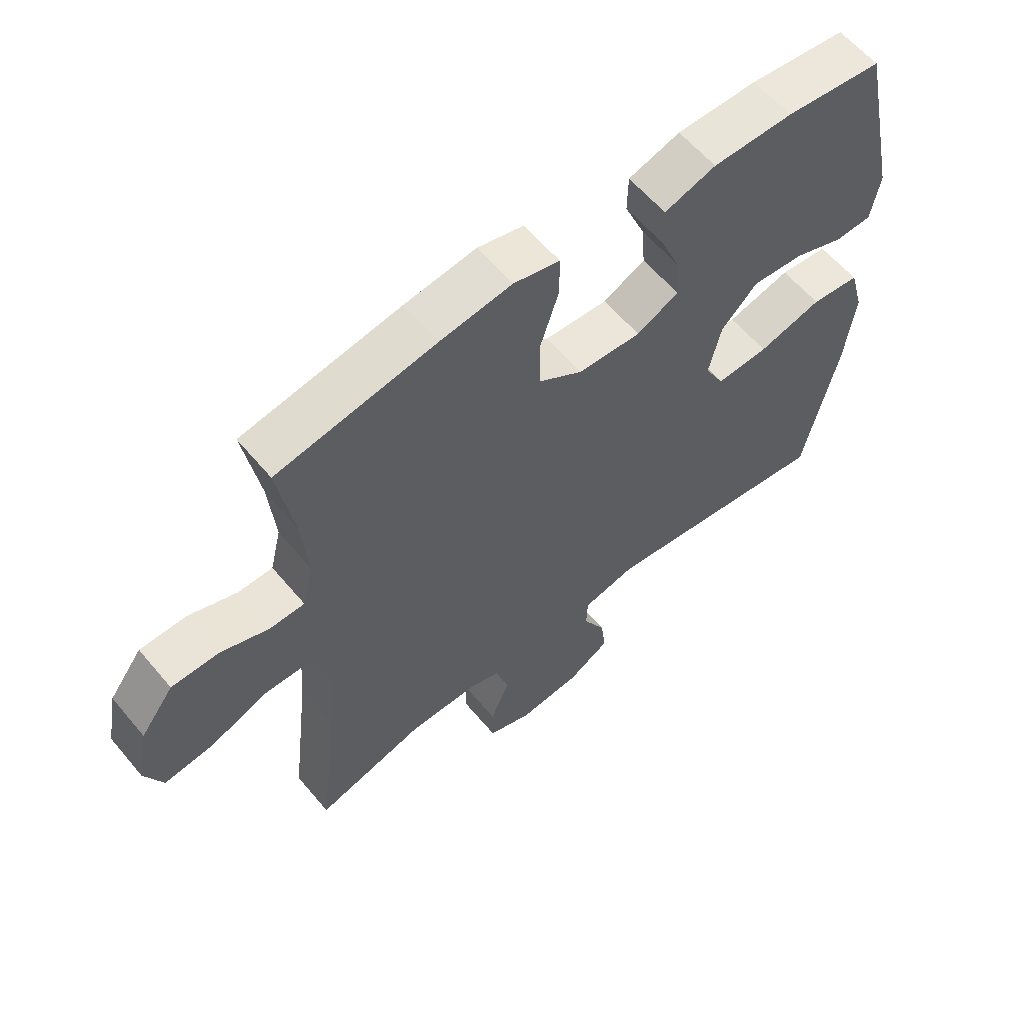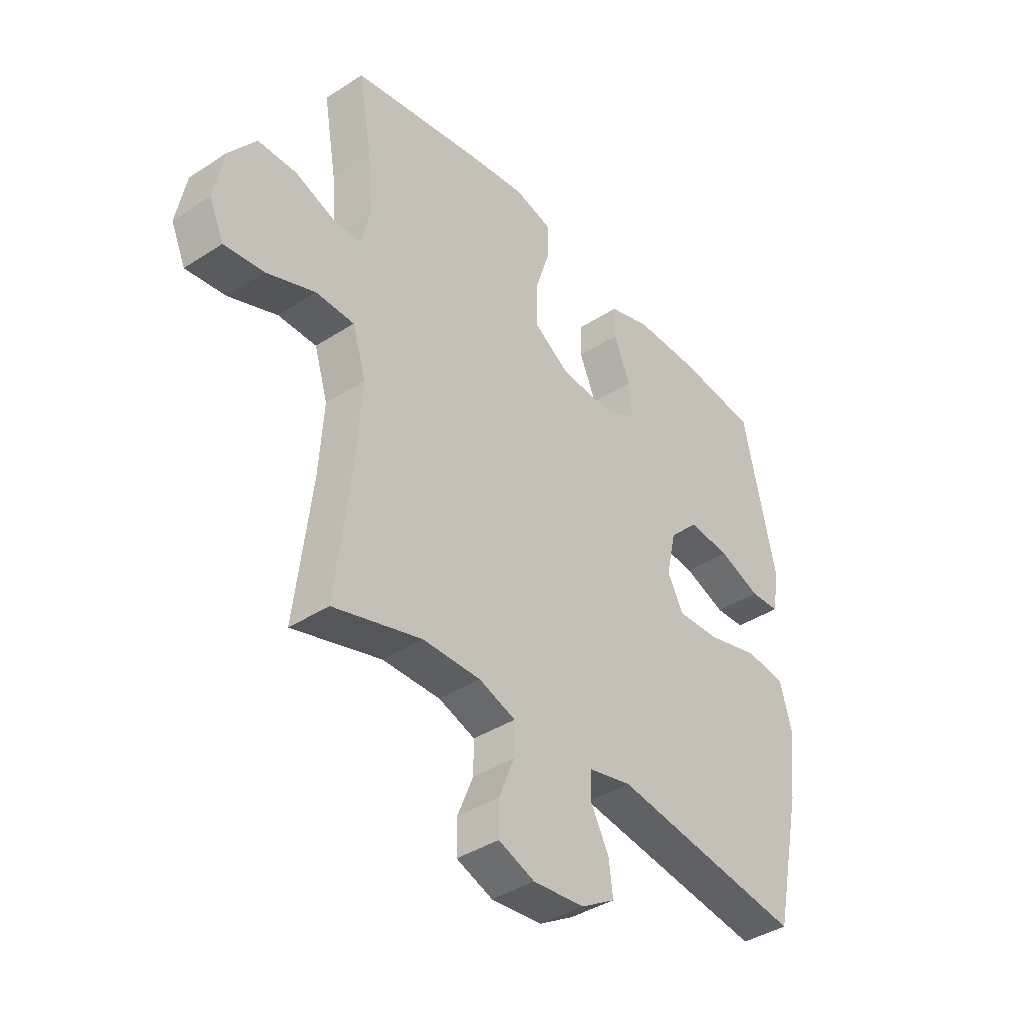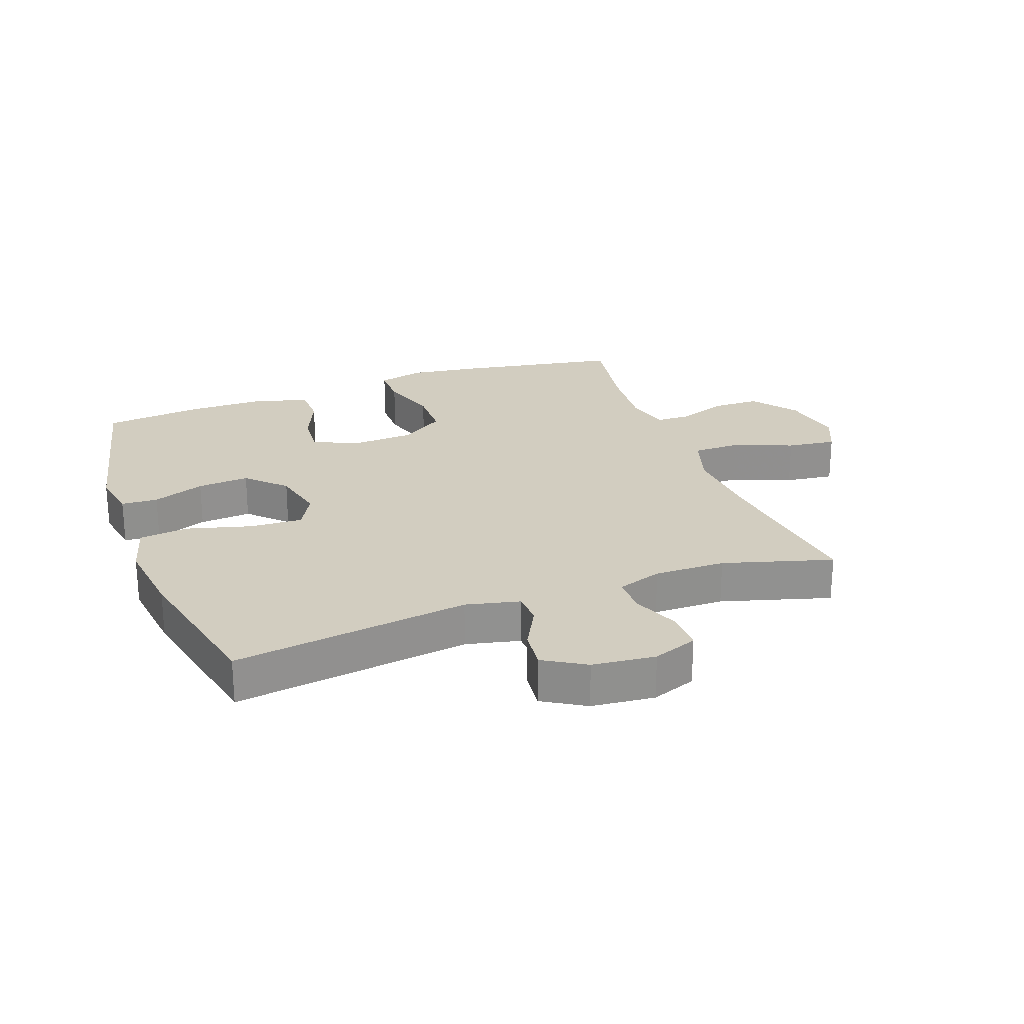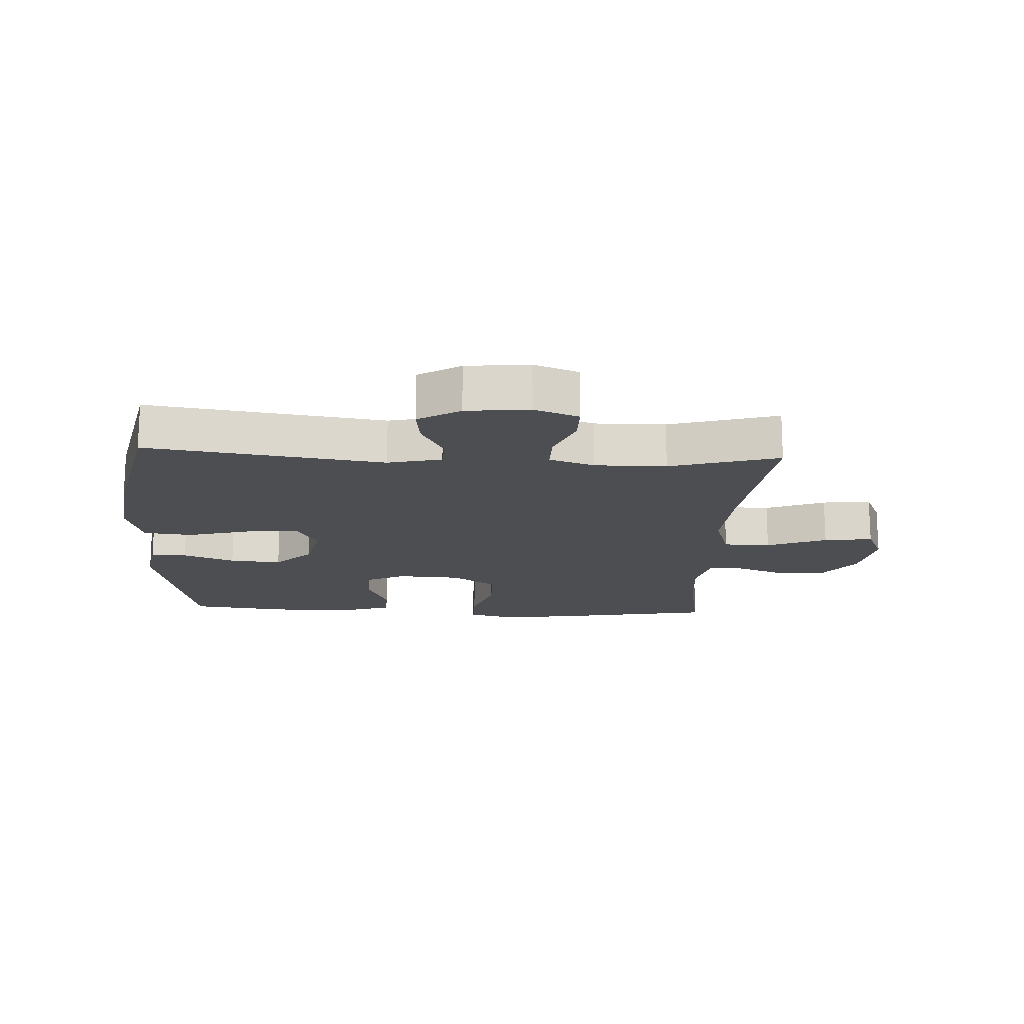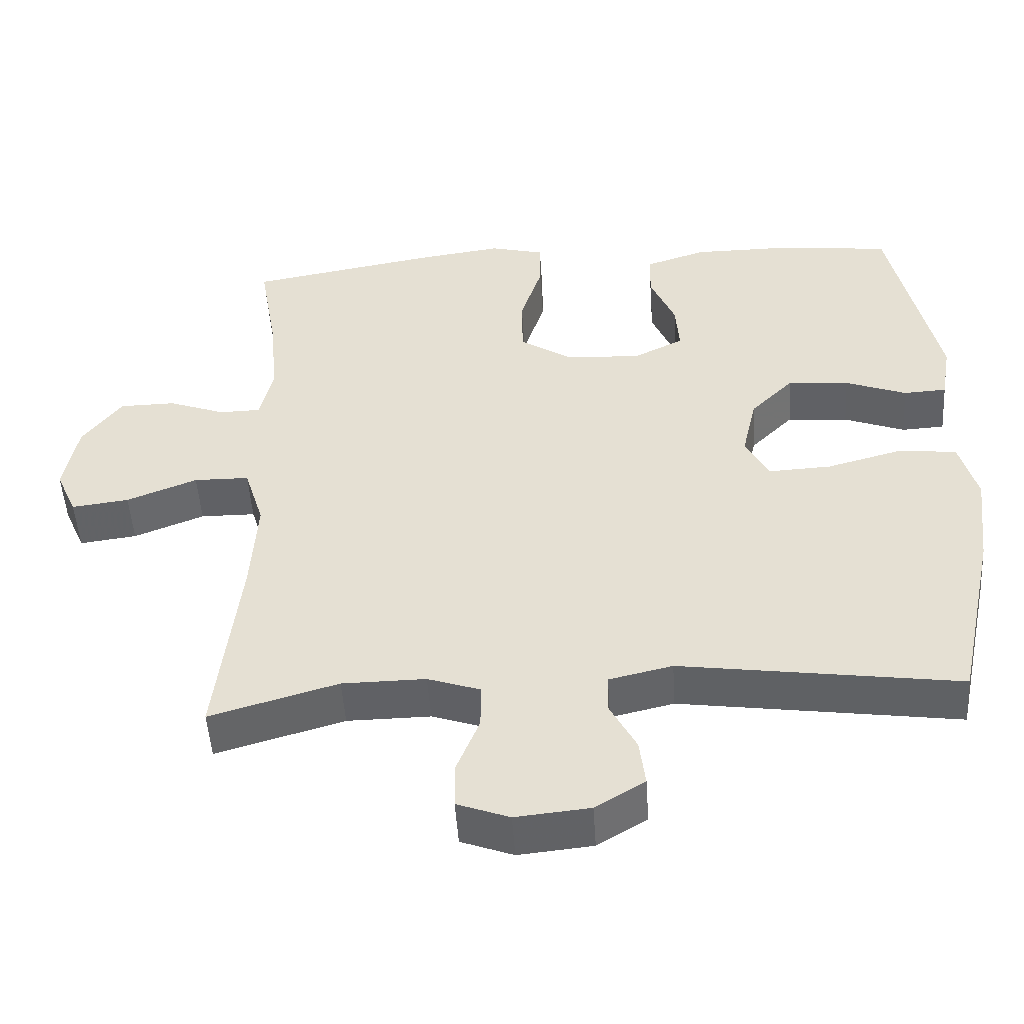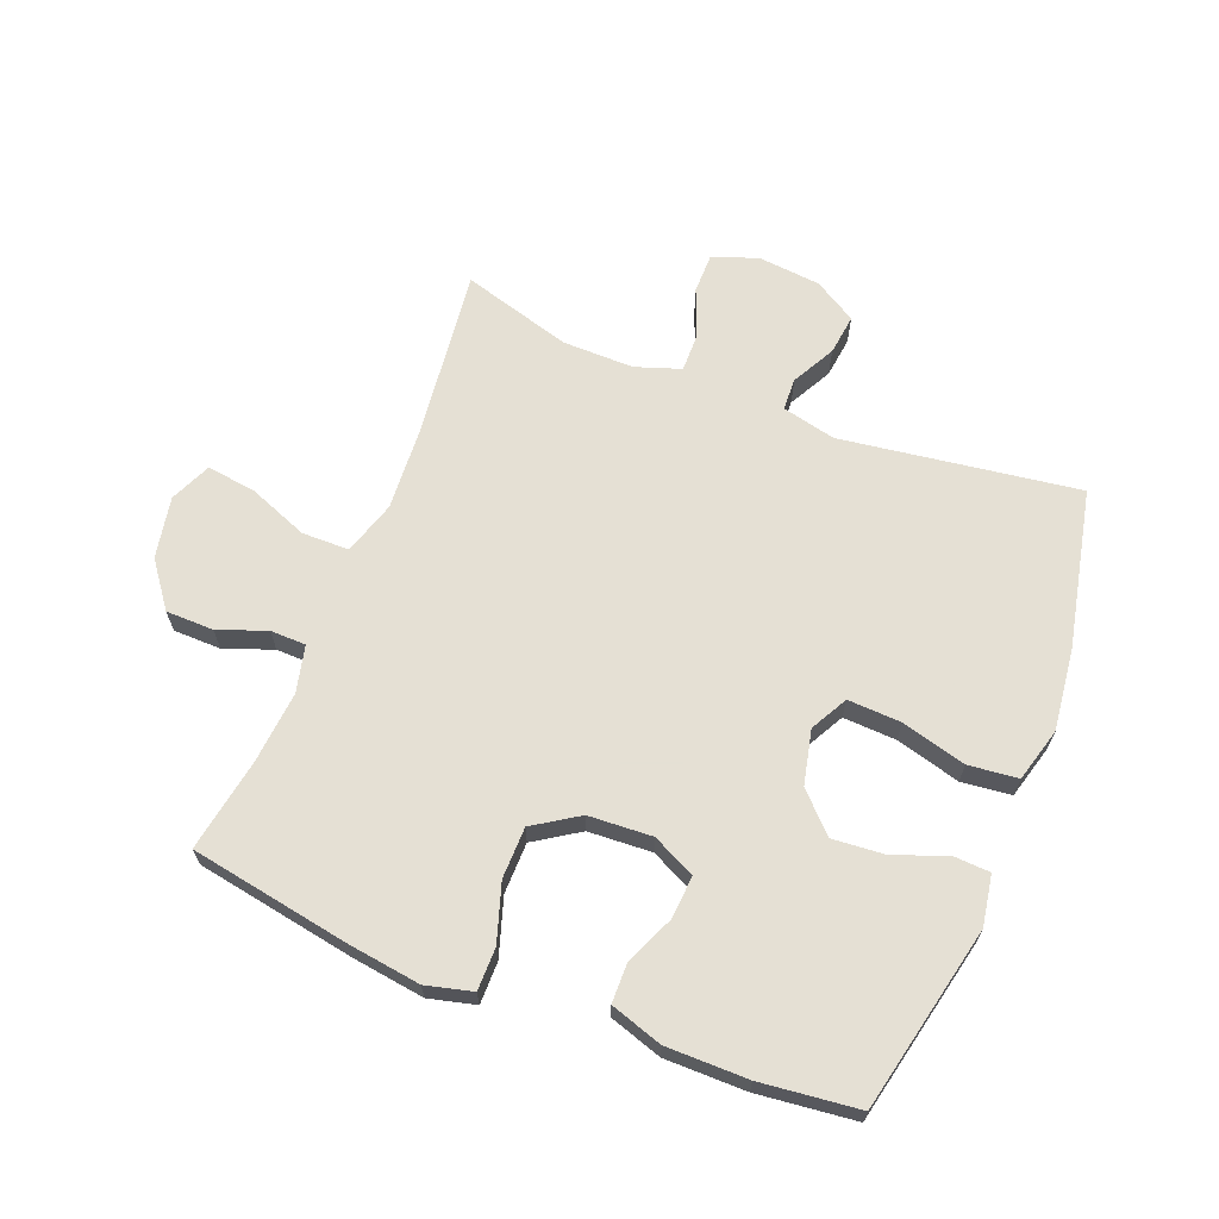
<metadata>
{"format":"obj","ext":"obj","renderer":"f3d","projection":"perspective","resolution":1024,"background":"white","views":[{"elev":59.9,"azim":-39.7,"up":"+Z"},{"elev":-39.7,"azim":-51.1,"up":"+Z"},{"elev":24.5,"azim":159.9,"up":"+Y"},{"elev":-16.8,"azim":177.1,"up":"+Y"},{"elev":-49.9,"azim":3.7,"up":"+Z"},{"elev":65.9,"azim":21.6,"up":"+Y"}]}
</metadata>
<code>
v -0.5 0.07 0.5
v -0.242 0.07 0.545
v -0.125 0.07 0.561
v -0.05 0.07 0.542
v -0.05 0.07 0.474
v -0.08 0.07 0.381
v -0.079 0.07 0.298
v -0.007 0.07 0.251
v 0.096 0.07 0.245
v 0.165 0.07 0.279
v 0.16 0.07 0.348
v 0.126 0.07 0.428
v 0.127 0.07 0.491
v 0.211 0.07 0.518
v 0.342 0.07 0.518
v 0.5 0.07 0.5
v 0.565 0.07 0.202
v 0.551 0.07 0.121
v 0.492 0.07 0.118
v 0.408 0.07 0.15
v 0.324 0.07 0.157
v 0.265 0.07 0.098
v 0.245 0.07 0.01
v 0.277 0.07 -0.05
v 0.363 0.07 -0.046
v 0.467 0.07 -0.018
v 0.547 0.07 -0.027
v 0.571 0.07 -0.114
v 0.555 0.07 -0.246
v 0.5 0.07 -0.5
v 0.118 0.07 -0.445
v 0.031 0.07 -0.465
v 0.029 0.07 -0.517
v 0.066 0.07 -0.587
v 0.074 0.07 -0.652
v 0.006 0.07 -0.693
v -0.096 0.07 -0.703
v -0.168 0.07 -0.676
v -0.168 0.07 -0.612
v -0.137 0.07 -0.535
v -0.136 0.07 -0.473
v -0.209 0.07 -0.448
v -0.324 0.07 -0.449
v -0.5 0.07 -0.5
v -0.468 0.07 -0.229
v -0.459 0.07 -0.092
v -0.486 0.07 -0.005
v -0.562 0.07 -0.004
v -0.659 0.07 -0.042
v -0.738 0.07 -0.052
v -0.767 0.07 0.014
v -0.748 0.07 0.113
v -0.694 0.07 0.185
v -0.617 0.07 0.186
v -0.539 0.07 0.157
v -0.482 0.07 0.158
v -0.464 0.07 0.233
v -0.474 0.07 0.348
v -0.5 0 0.5
v -0.242 0 0.545
v -0.125 0 0.561
v -0.05 0 0.542
v -0.05 0 0.474
v -0.08 0 0.381
v -0.079 0 0.298
v -0.007 0 0.251
v 0.096 0 0.245
v 0.165 0 0.279
v 0.16 0 0.348
v 0.126 0 0.428
v 0.127 0 0.491
v 0.211 0 0.518
v 0.342 0 0.518
v 0.5 0 0.5
v 0.565 0 0.202
v 0.551 0 0.121
v 0.492 0 0.118
v 0.408 0 0.15
v 0.324 0 0.157
v 0.265 0 0.098
v 0.245 0 0.01
v 0.277 0 -0.05
v 0.363 0 -0.046
v 0.467 0 -0.018
v 0.547 0 -0.027
v 0.571 0 -0.114
v 0.555 0 -0.246
v 0.5 0 -0.5
v 0.118 0 -0.445
v 0.031 0 -0.465
v 0.029 0 -0.517
v 0.066 0 -0.587
v 0.074 0 -0.652
v 0.006 0 -0.693
v -0.096 0 -0.703
v -0.168 0 -0.676
v -0.168 0 -0.612
v -0.137 0 -0.535
v -0.136 0 -0.473
v -0.209 0 -0.448
v -0.324 0 -0.449
v -0.5 0 -0.5
v -0.468 0 -0.229
v -0.459 0 -0.092
v -0.486 0 -0.005
v -0.562 0 -0.004
v -0.659 0 -0.042
v -0.738 0 -0.052
v -0.767 0 0.014
v -0.748 0 0.113
v -0.694 0 0.185
v -0.617 0 0.186
v -0.539 0 0.157
v -0.482 0 0.158
v -0.464 0 0.233
v -0.474 0 0.348
f 53 54 55
f 52 53 55
f 51 52 55
f 50 51 55
f 49 50 55
f 48 49 55
f 47 48 55 56
f 46 47 56 57
f 43 44 45
f 42 43 45 46
f 41 42 46 57
f 38 39 40
f 37 38 40
f 36 37 40
f 35 36 40
f 34 35 40
f 33 34 40
f 32 33 40 41
f 41 57 58
f 32 41 58
f 31 32 58
f 29 30 31
f 28 29 31
f 27 28 31
f 26 27 31
f 25 26 31
f 18 19 20
f 17 18 20
f 16 17 20
f 15 16 20
f 14 15 20
f 13 14 20
f 12 13 20
f 11 12 20
f 10 11 20 21
f 9 10 21 22
f 4 5 6
f 3 4 6
f 2 3 6
f 1 2 6
f 58 1 6
f 58 6 7
f 31 58 7 8
f 24 25 31
f 31 8 9
f 24 31 9
f 23 24 9
f 9 22 23
f 113 112 111
f 113 111 110
f 113 110 109
f 113 109 108
f 113 108 107
f 113 107 106
f 114 113 106 105
f 115 114 105 104
f 103 102 101
f 104 103 101 100
f 115 104 100 99
f 98 97 96
f 98 96 95
f 98 95 94
f 98 94 93
f 98 93 92
f 98 92 91
f 99 98 91 90
f 116 115 99
f 116 99 90
f 116 90 89
f 89 88 87
f 89 87 86
f 89 86 85
f 89 85 84
f 89 84 83
f 78 77 76
f 78 76 75
f 78 75 74
f 78 74 73
f 78 73 72
f 78 72 71
f 78 71 70
f 78 70 69
f 79 78 69 68
f 80 79 68 67
f 64 63 62
f 64 62 61
f 64 61 60
f 64 60 59
f 64 59 116
f 65 64 116
f 66 65 116 89
f 89 83 82
f 67 66 89
f 67 89 82
f 67 82 81
f 81 80 67
f 1 59 60 2
f 2 60 61 3
f 3 61 62 4
f 4 62 63 5
f 5 63 64 6
f 6 64 65 7
f 7 65 66 8
f 8 66 67 9
f 9 67 68 10
f 10 68 69 11
f 11 69 70 12
f 12 70 71 13
f 13 71 72 14
f 14 72 73 15
f 15 73 74 16
f 16 74 75 17
f 17 75 76 18
f 18 76 77 19
f 19 77 78 20
f 20 78 79 21
f 21 79 80 22
f 22 80 81 23
f 23 81 82 24
f 24 82 83 25
f 25 83 84 26
f 26 84 85 27
f 27 85 86 28
f 28 86 87 29
f 29 87 88 30
f 30 88 89 31
f 31 89 90 32
f 32 90 91 33
f 33 91 92 34
f 34 92 93 35
f 35 93 94 36
f 36 94 95 37
f 37 95 96 38
f 38 96 97 39
f 39 97 98 40
f 40 98 99 41
f 41 99 100 42
f 42 100 101 43
f 43 101 102 44
f 44 102 103 45
f 45 103 104 46
f 46 104 105 47
f 47 105 106 48
f 48 106 107 49
f 49 107 108 50
f 50 108 109 51
f 51 109 110 52
f 52 110 111 53
f 53 111 112 54
f 54 112 113 55
f 55 113 114 56
f 56 114 115 57
f 57 115 116 58
f 58 116 59 1

</code>
